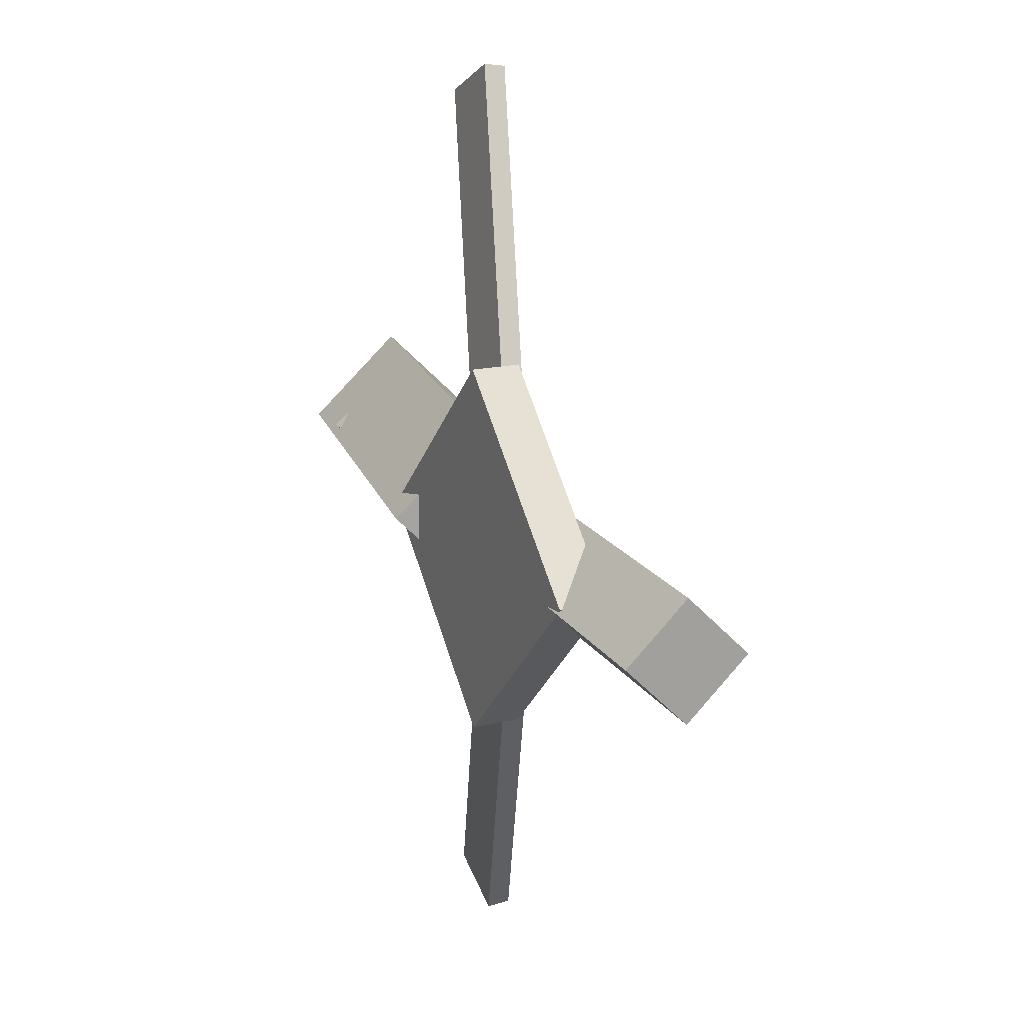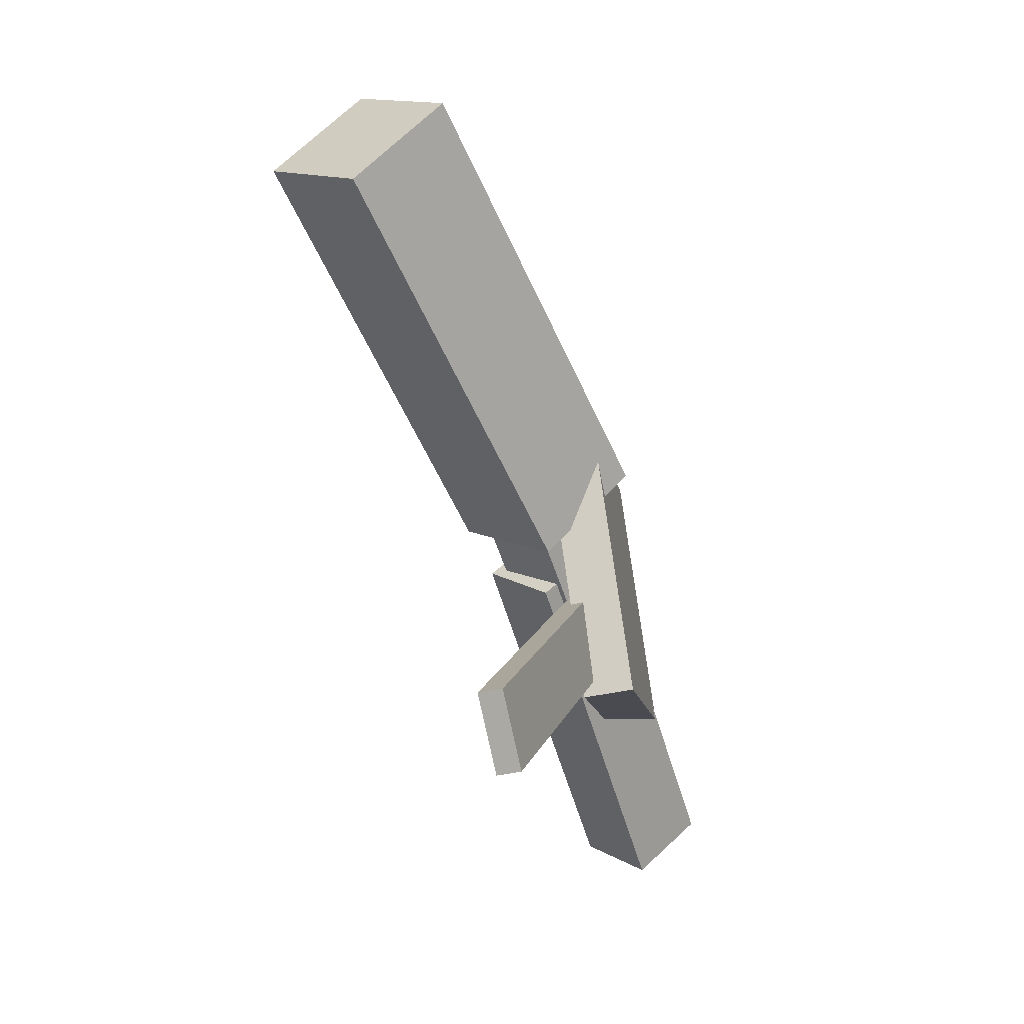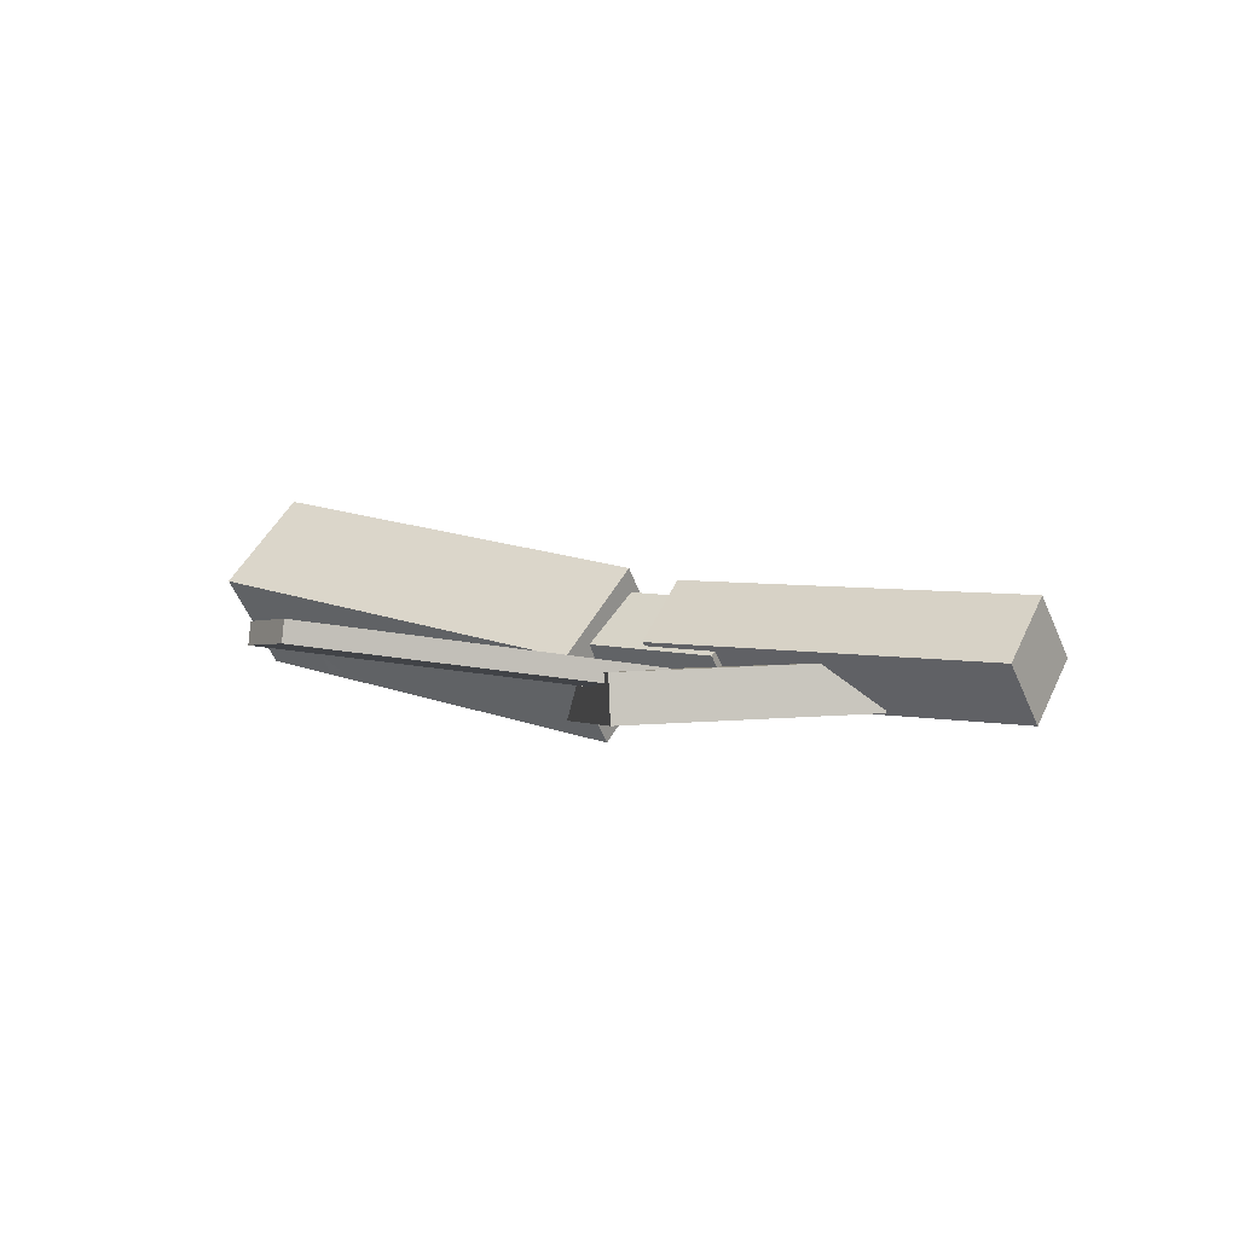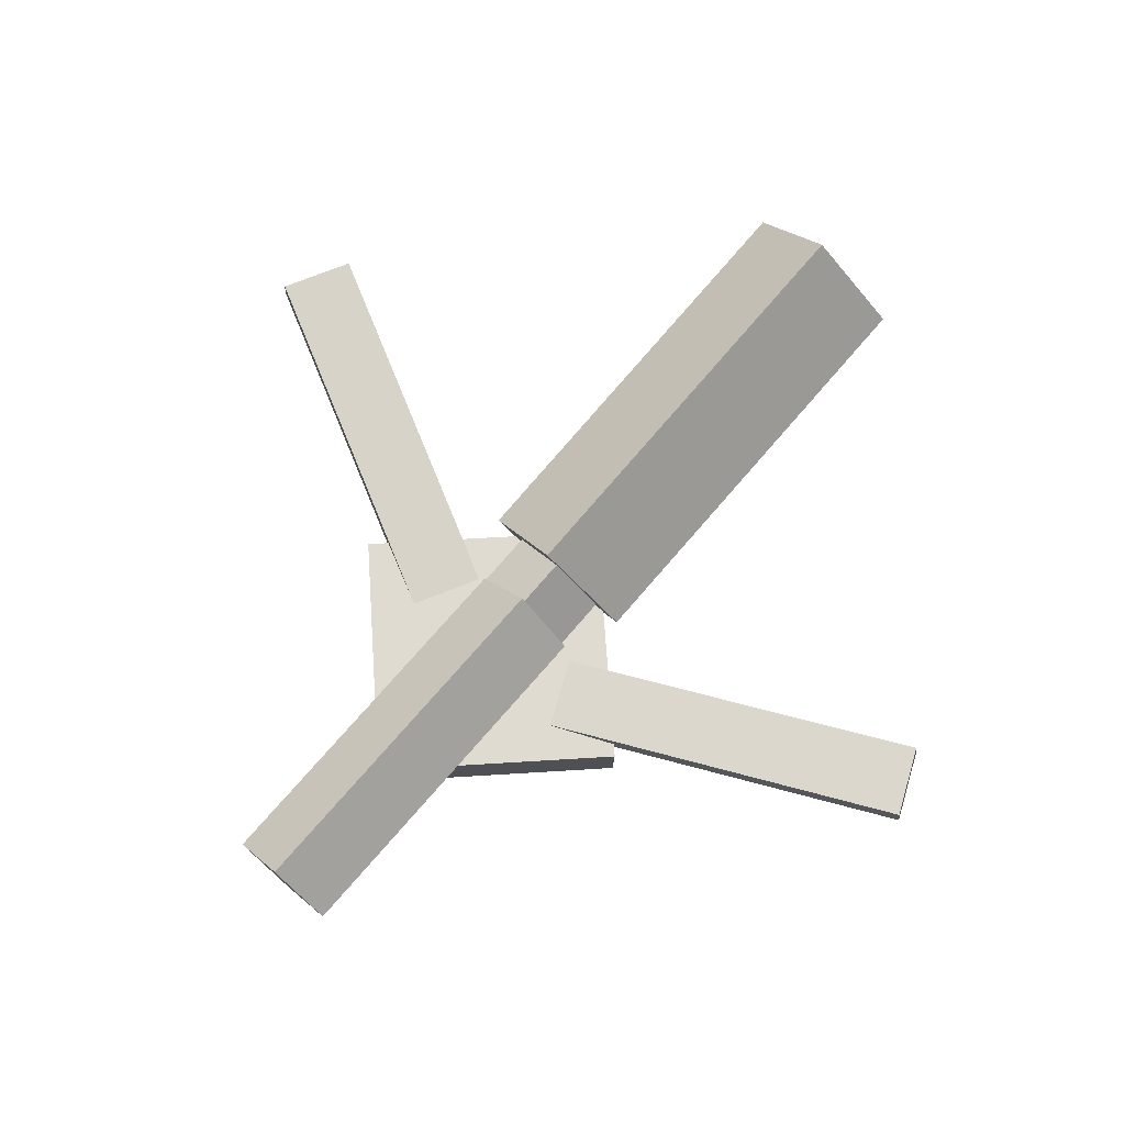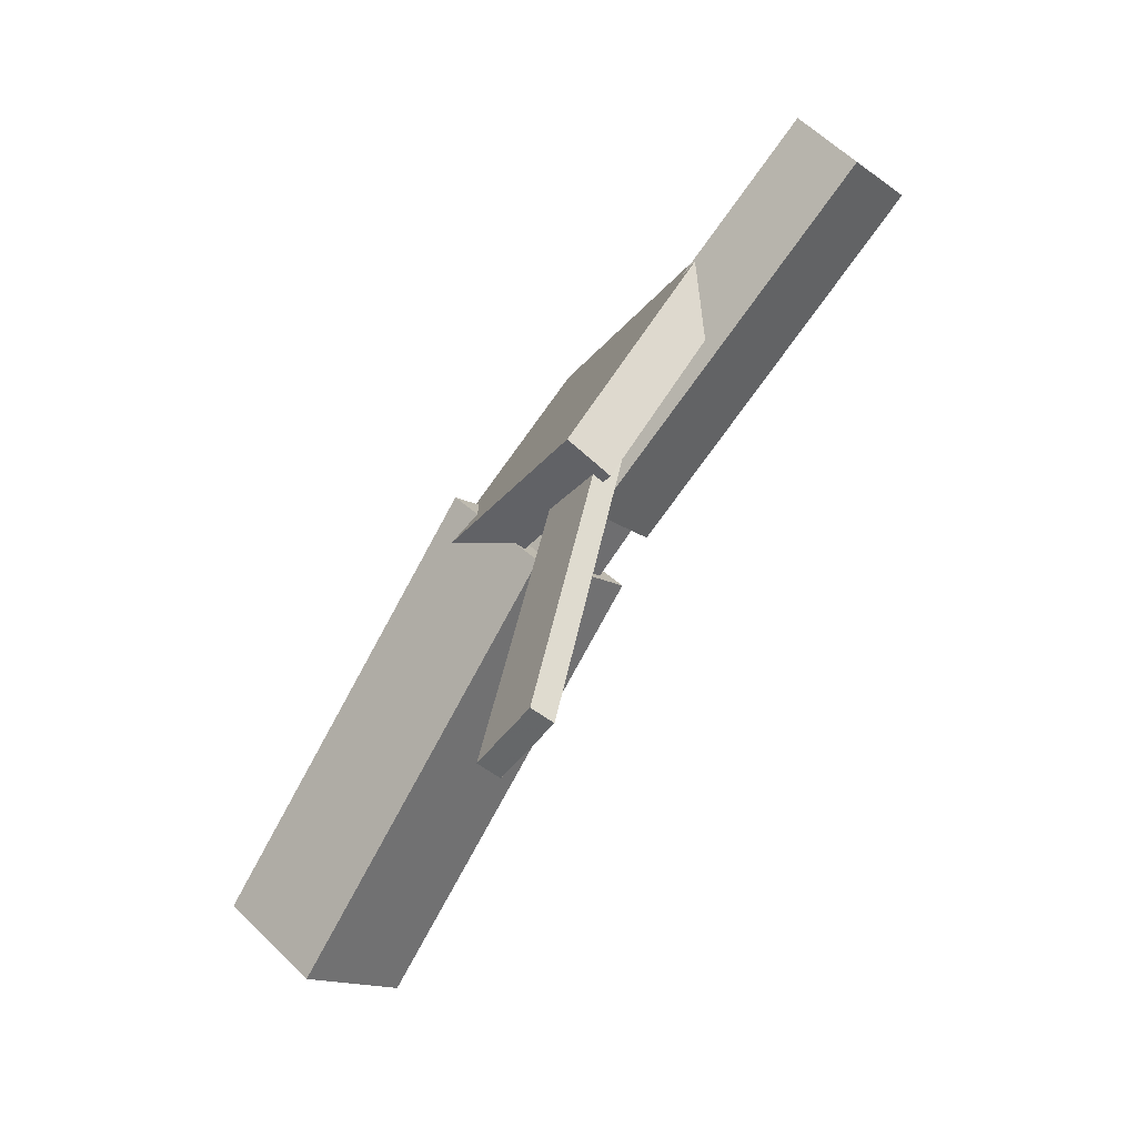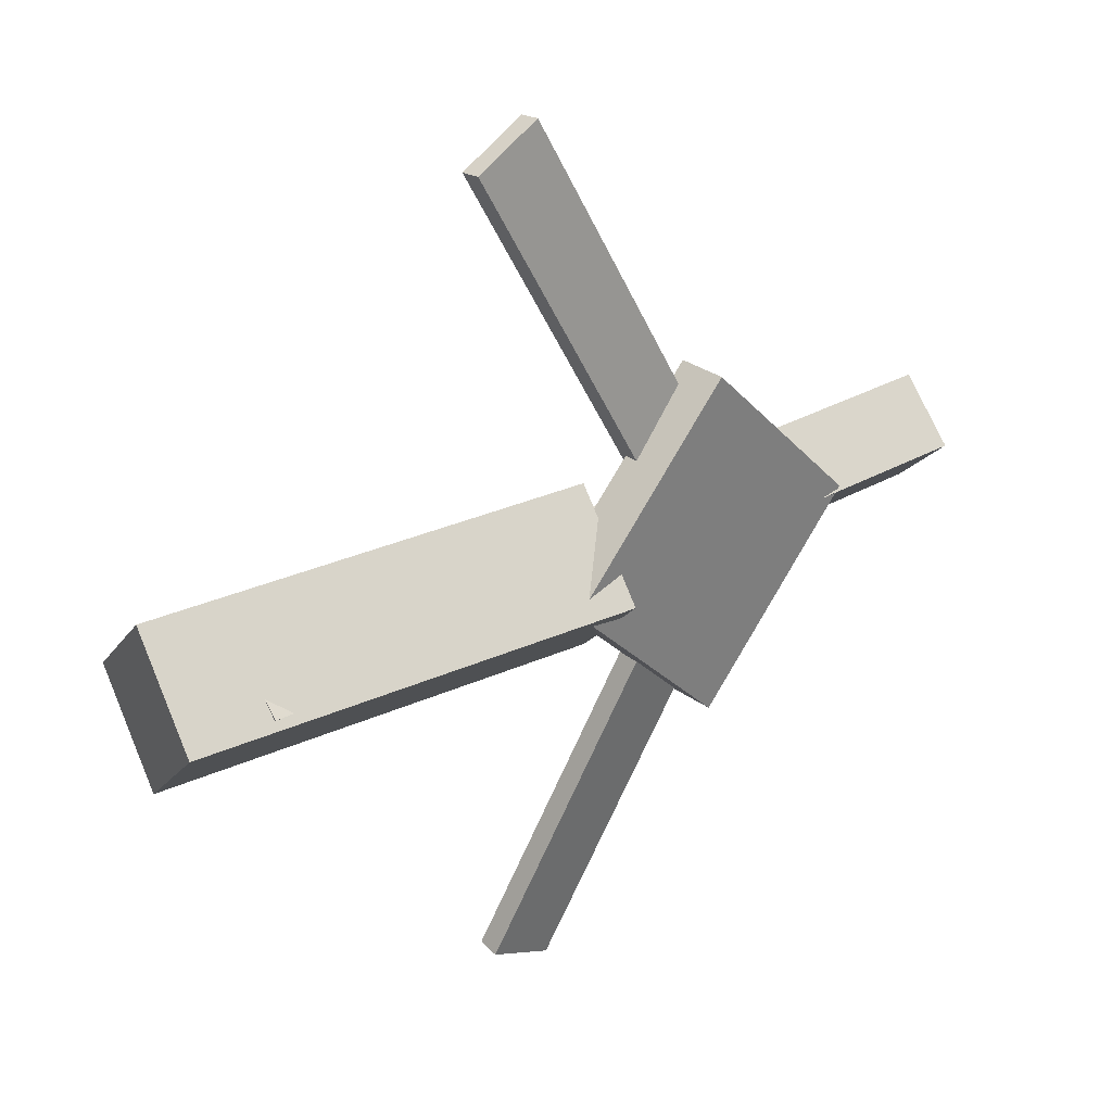
<metadata>
{"format":"obj","ext":"obj","renderer":"f3d","projection":"perspective","resolution":1024,"background":"white","views":[{"elev":16.6,"azim":66.4,"up":"+Z"},{"elev":-56.4,"azim":-75.6,"up":"+Z"},{"elev":1.0,"azim":35.0,"up":"+Y"},{"elev":72.4,"azim":131.8,"up":"+Y"},{"elev":-78.0,"azim":52.2,"up":"+Z"},{"elev":31.0,"azim":-41.6,"up":"+Z"}]}
</metadata>
<code>
v -0.004766 -0.05443 -0.06075
v -0.01547 -0.1185 0.003771
v -0.3352 -0.0003986 -0.06196
v -0.3459 -0.06443 0.002558
v 0.00564 0.01069 0.005611
v -0.005067 -0.05334 0.07013
v -0.3248 0.06473 0.004398
v -0.3355 0.0006969 0.06892
f 1.0 7.0 5.0
f 1.0 3.0 7.0
f 1.0 4.0 3.0
f 1.0 2.0 4.0
f 3.0 8.0 7.0
f 3.0 4.0 8.0
f 5.0 7.0 8.0
f 5.0 8.0 6.0
f 1.0 5.0 6.0
f 1.0 6.0 2.0
f 2.0 6.0 8.0
f 2.0 8.0 4.0
v -0.0319 -0.03787 0.3385
v -0.03166 -0.02205 0.3363
v -0.08387 -0.0404 0.314
v -0.08363 -0.02457 0.3119
v 0.09691 -0.07634 0.06894
v 0.09715 -0.06052 0.06679
v 0.04493 -0.07887 0.04446
v 0.04517 -0.06304 0.04232
f 9.0 15.0 13.0
f 9.0 11.0 15.0
f 9.0 12.0 11.0
f 9.0 10.0 12.0
f 11.0 16.0 15.0
f 11.0 12.0 16.0
f 13.0 15.0 16.0
f 13.0 16.0 14.0
f 9.0 13.0 14.0
f 9.0 14.0 10.0
f 10.0 14.0 16.0
f 10.0 16.0 12.0
v -0.2835 -0.07048 0.008546
v 0.09783 -0.09434 0.003742
v -0.2803 -0.02727 0.04595
v 0.101 -0.05113 0.04115
v -0.2817 -0.03261 -0.03536
v 0.09965 -0.05647 -0.04016
v -0.2785 0.0106 0.002046
v 0.1028 -0.01326 -0.002757
f 17.0 23.0 21.0
f 17.0 19.0 23.0
f 17.0 20.0 19.0
f 17.0 18.0 20.0
f 19.0 24.0 23.0
f 19.0 20.0 24.0
f 21.0 23.0 24.0
f 21.0 24.0 22.0
f 17.0 21.0 22.0
f 17.0 22.0 18.0
f 18.0 22.0 24.0
f 18.0 24.0 20.0
v 0.3303 -0.05069 -0.0484
v 0.04165 -0.04097 -0.04511
v 0.3323 -0.007723 -0.004887
v 0.04359 0.001991 -0.001602
v 0.3293 -0.09489 -0.004705
v 0.04066 -0.08518 -0.001419
v 0.3313 -0.05193 0.03881
v 0.0426 -0.04222 0.04209
f 25.0 31.0 29.0
f 25.0 27.0 31.0
f 25.0 28.0 27.0
f 25.0 26.0 28.0
f 27.0 32.0 31.0
f 27.0 28.0 32.0
f 29.0 31.0 32.0
f 29.0 32.0 30.0
f 25.0 29.0 30.0
f 25.0 30.0 26.0
f 26.0 30.0 32.0
f 26.0 32.0 28.0
v 0.0813 -0.09623 -0.1331
v 0.2175 -0.08953 -0.0001554
v -0.0536 -0.103 0.005407
v 0.08261 -0.09628 0.1384
v 0.0795 -0.05998 -0.1331
v 0.2157 -0.05328 -0.0001406
v -0.05539 -0.06673 0.005422
v 0.08081 -0.06003 0.1384
f 33.0 39.0 37.0
f 33.0 35.0 39.0
f 33.0 36.0 35.0
f 33.0 34.0 36.0
f 35.0 40.0 39.0
f 35.0 36.0 40.0
f 37.0 39.0 40.0
f 37.0 40.0 38.0
f 33.0 37.0 38.0
f 33.0 38.0 34.0
f 34.0 38.0 40.0
f 34.0 40.0 36.0
v 0.09444 -0.07519 -0.07925
v 0.0437 -0.07566 -0.05533
v -0.02748 -0.03854 -0.3372
v -0.07822 -0.03901 -0.3133
v 0.09525 -0.05823 -0.07721
v 0.0445 -0.0587 -0.0533
v -0.02668 -0.02158 -0.3352
v -0.07742 -0.02205 -0.3113
f 41.0 47.0 45.0
f 41.0 43.0 47.0
f 41.0 44.0 43.0
f 41.0 42.0 44.0
f 43.0 48.0 47.0
f 43.0 44.0 48.0
f 45.0 47.0 48.0
f 45.0 48.0 46.0
f 41.0 45.0 46.0
f 41.0 46.0 42.0
f 42.0 46.0 48.0
f 42.0 48.0 44.0

</code>
